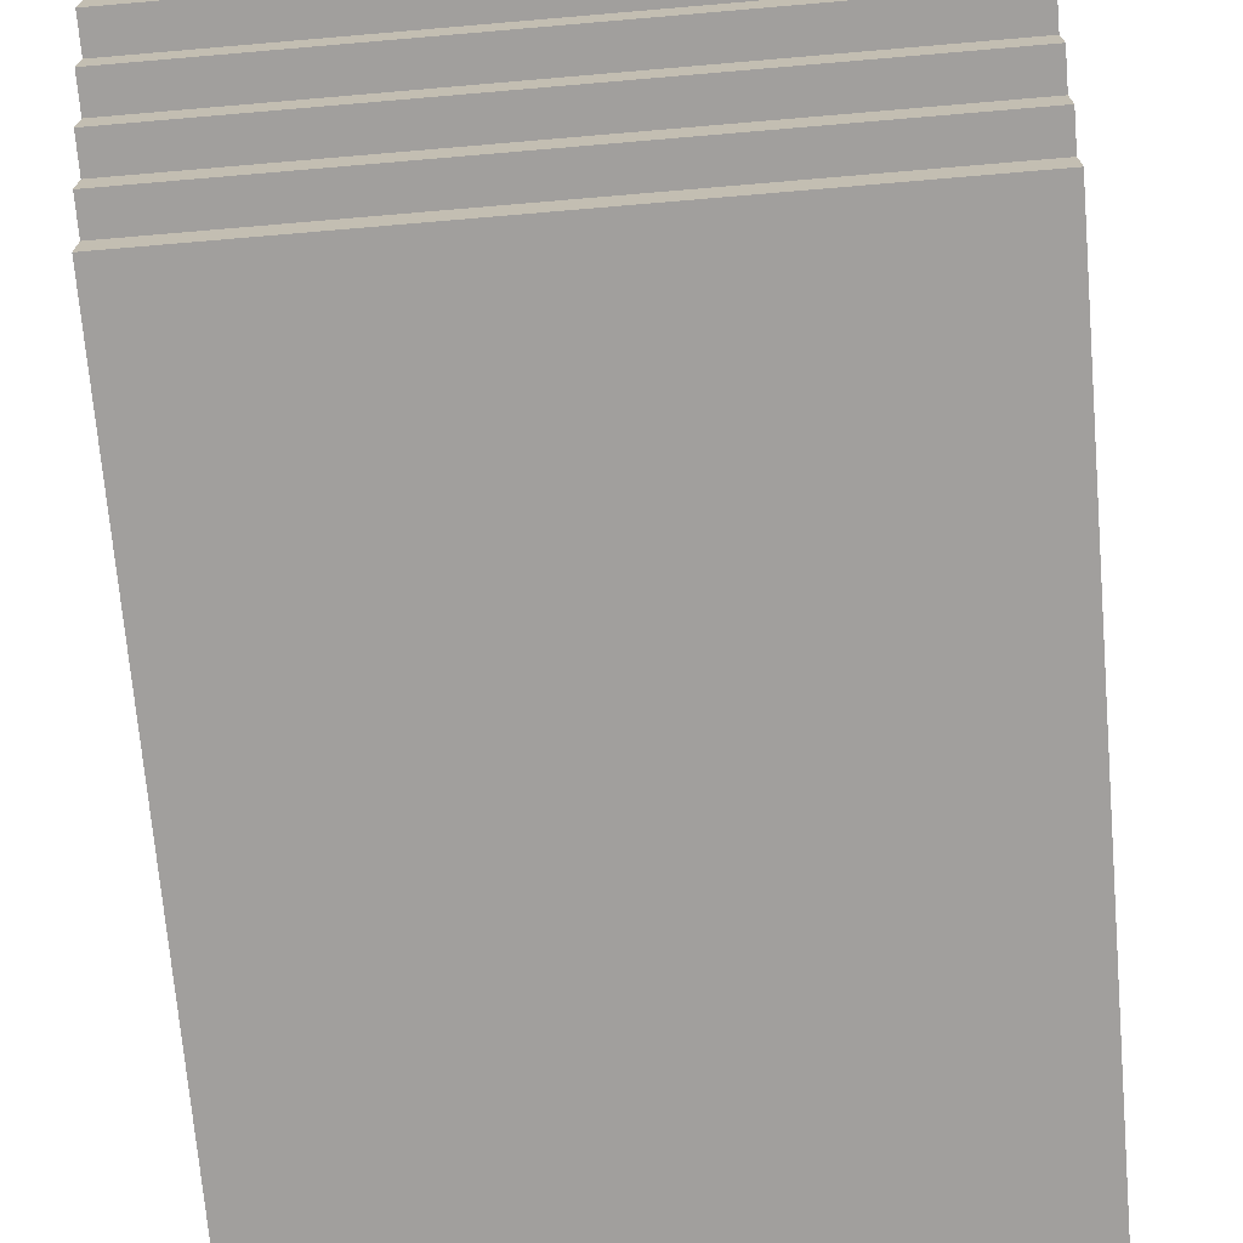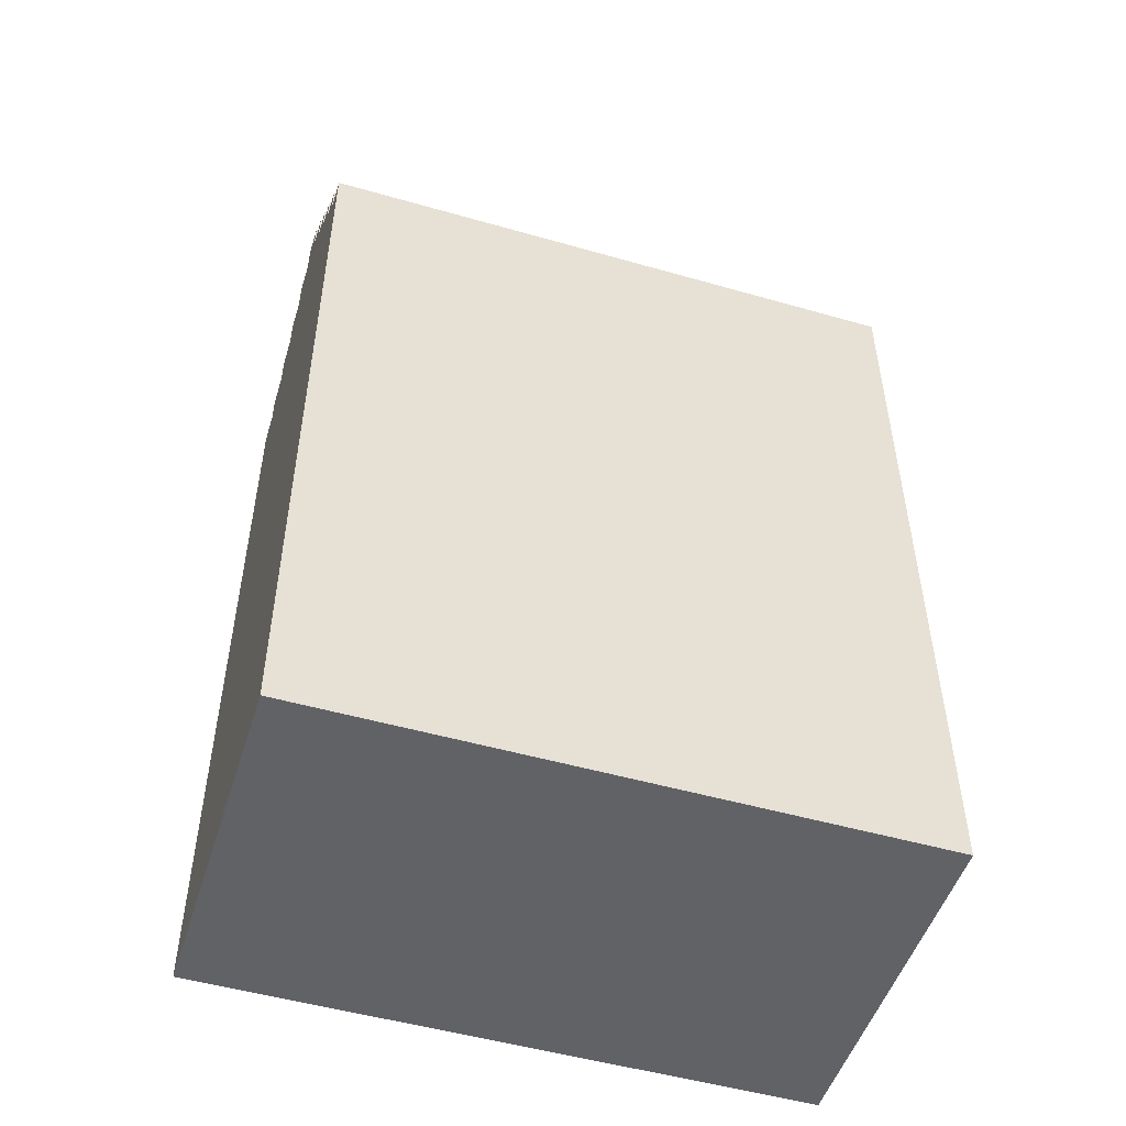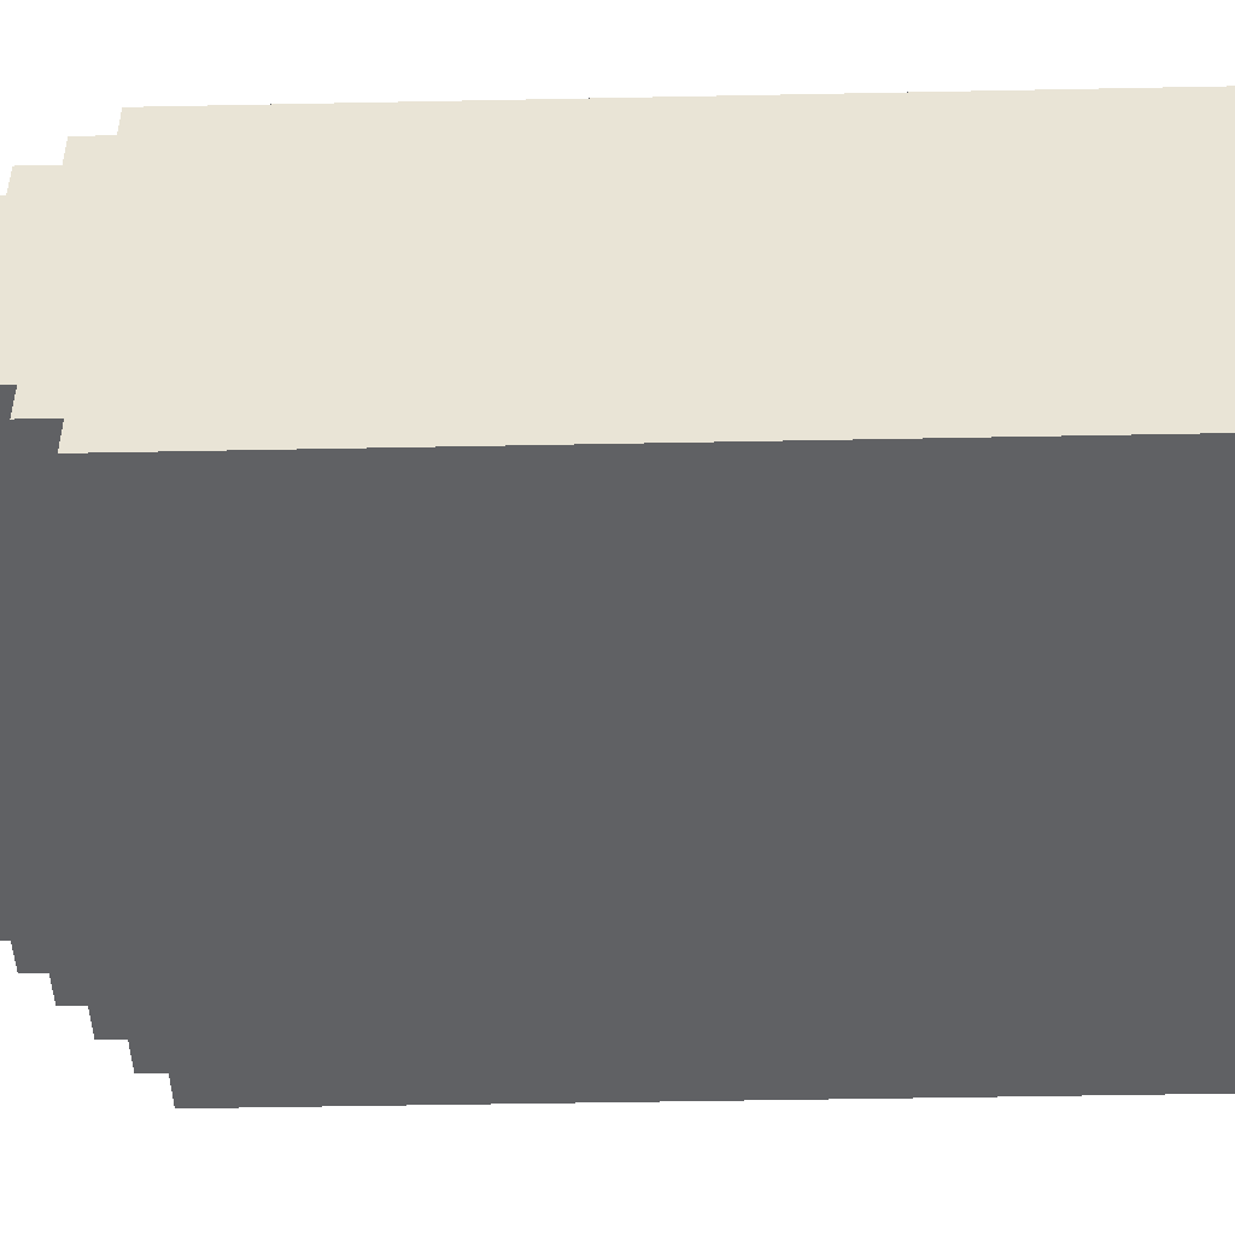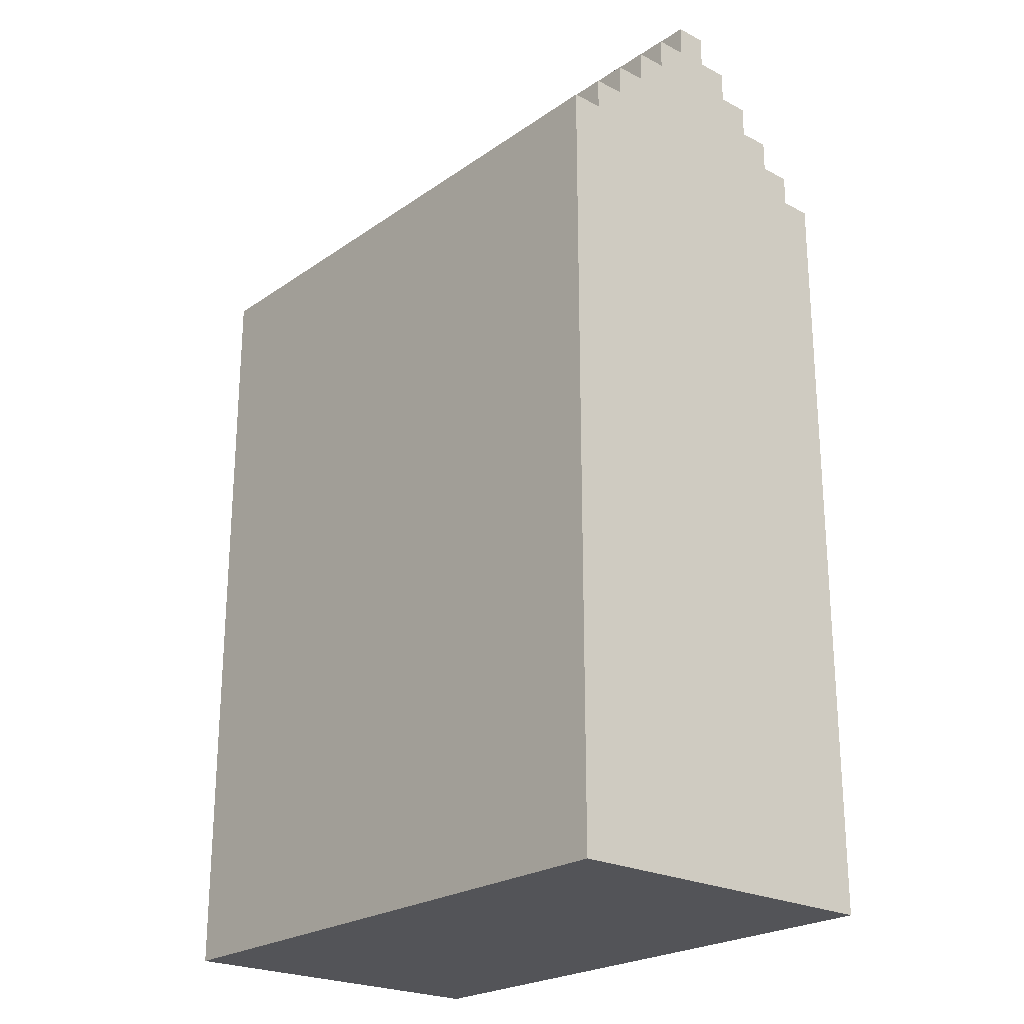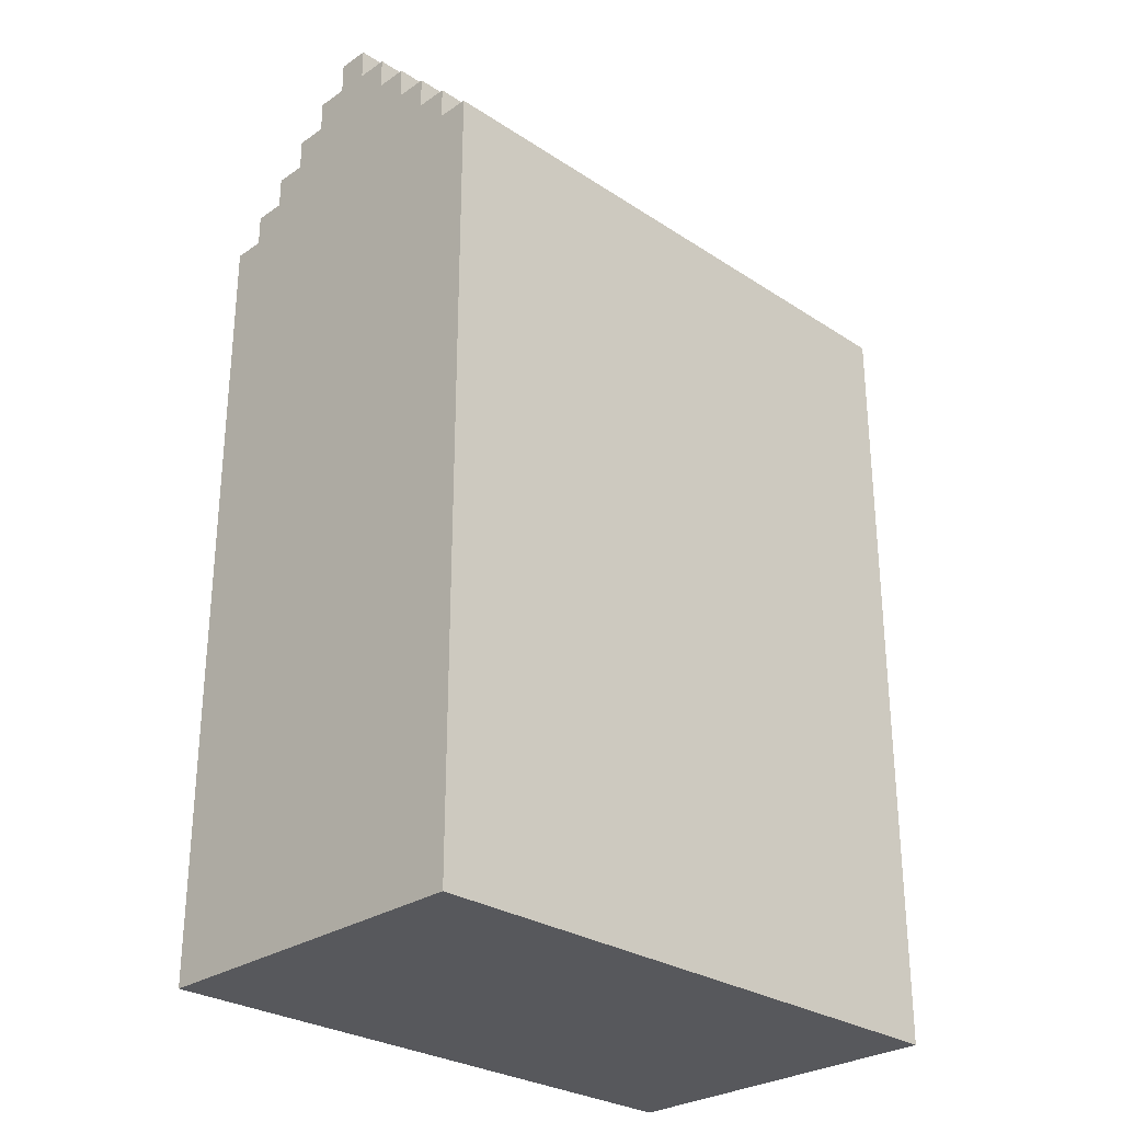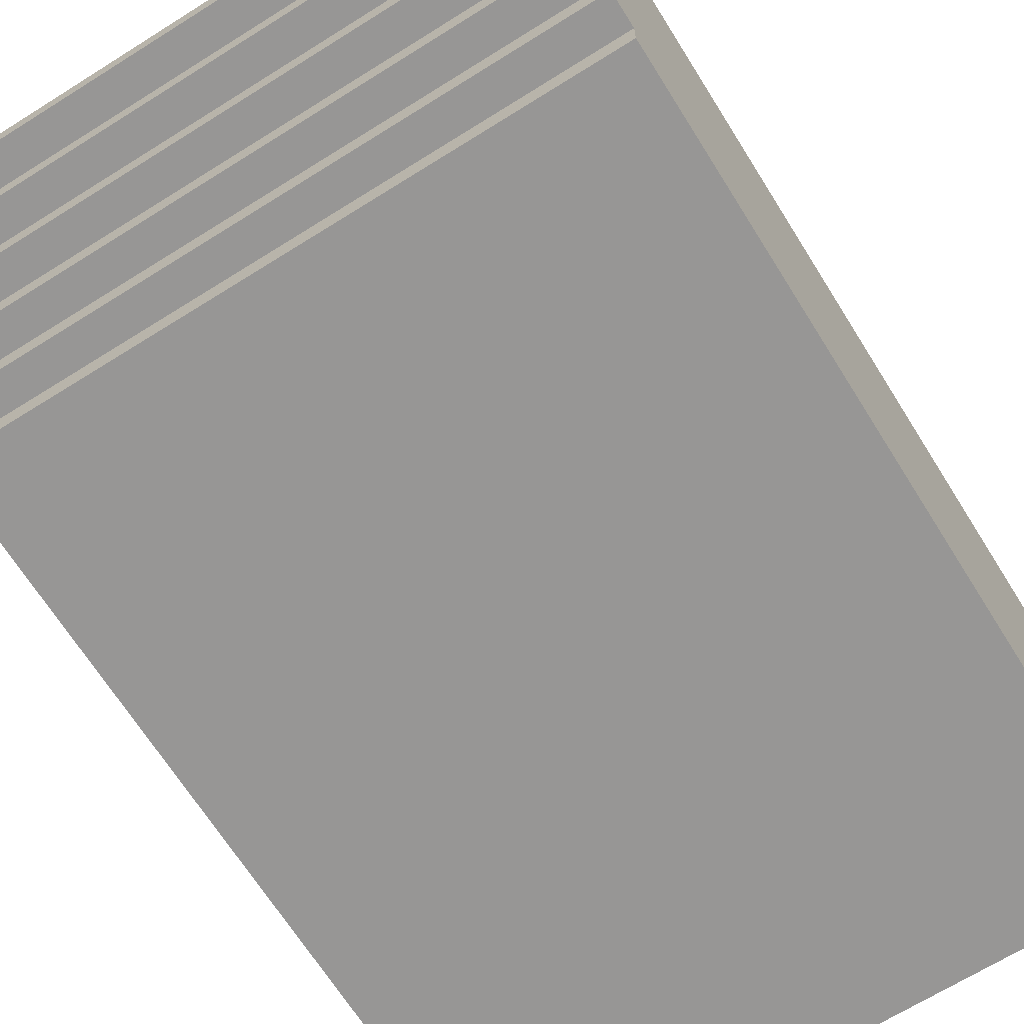
<metadata>
{"format":"obj","ext":"obj","renderer":"f3d","projection":"perspective","resolution":1024,"background":"white","views":[{"elev":-71.5,"azim":-175.1,"up":"+Z"},{"elev":-50.7,"azim":162.6,"up":"+Y"},{"elev":-46.8,"azim":-88.7,"up":"+Z"},{"elev":-23.4,"azim":-130.9,"up":"+Y"},{"elev":-28.4,"azim":135.5,"up":"+Y"},{"elev":-67.9,"azim":-147.9,"up":"+Z"}]}
</metadata>
<code>
o
v -1.1 0 0.7
v -1.1 0 -0.4
v -1.1 0.5 0.7
v -1.1 0.5 -0.4
v -1.1 2.3 0.7
v -1.1 2.3 -0.4
v -1.1 2.5 0.7
v -1.1 2.5 0.6
v -1.1 2.5 -0.3
v -1.1 2.5 -0.4
v -1.1 2.6 0.6
v -1.1 2.6 0.5
v -1.1 2.6 -0.2
v -1.1 2.6 -0.3
v -1.1 2.7 0.5
v -1.1 2.7 0.4
v -1.1 2.7 -0.1
v -1.1 2.7 -0.2
v -1.1 2.8 0.4
v -1.1 2.8 0.3
v -1.1 2.8 -5.96e-08
v -1.1 2.8 -0.1
v -1.1 2.9 0.3
v -1.1 2.9 0.2
v -1.1 2.9 0.1
v -1.1 2.9 -5.96e-08
v -1.1 3 0.2
v -1.1 3 0.1
v -0.3 2.6 0.6
v -0.3 2.6 0.5
v -0.3 2.7 0.5
v -0.3 2.7 0.4
v -0.3 2.8 0.4
v -0.3 2.8 0.3
v -0.3 2.9 0.6
v -0.3 2.9 0.3
v 0 2.6 0.6
v 0 2.6 0.5
v 0 2.7 0.5
v 0 2.7 0.4
v 0 2.8 0.4
v 0 2.8 0.3
v 0 2.9 0.6
v 0 2.9 0.3
v 0.8 0 0.7
v 0.8 0 -0.4
v 0.8 0.5 0.7
v 0.8 0.5 -0.4
v 0.8 2.3 0.7
v 0.8 2.3 -0.4
v 0.8 2.5 0.7
v 0.8 2.5 0.6
v 0.8 2.5 -0.3
v 0.8 2.5 -0.4
v 0.8 2.6 0.6
v 0.8 2.6 0.5
v 0.8 2.6 -0.2
v 0.8 2.6 -0.3
v 0.8 2.7 0.5
v 0.8 2.7 0.4
v 0.8 2.7 -0.1
v 0.8 2.7 -0.2
v 0.8 2.8 0.4
v 0.8 2.8 0.3
v 0.8 2.8 -5.96e-08
v 0.8 2.8 -0.1
v 0.8 2.9 0.3
v 0.8 2.9 0.2
v 0.8 2.9 0.1
v 0.8 2.9 -5.96e-08
v 0.8 3 0.2
v 0.8 3 0.1
v -1.1 0 0.7
v -1.1 0.5 0.7
v -1.1 2.3 0.7
v -1.1 2.5 0.7
v -0.9 1.2 0.7
v -0.9 1.7 0.7
v -0.8 1.2 0.7
v -0.8 1.6 0.7
v -0.7 1.2 0.7
v -0.7 1.6 0.7
v -0.7 1.7 0.7
v -0.6 1.2 0.7
v -0.6 1.6 0.7
v -0.6 1.7 0.7
v -0.5 1.2 0.7
v -0.5 1.6 0.7
v -0.4 1.2 0.7
v -0.4 1.7 0.7
v -0.3 1.2 0.7
v -0.3 1.7 0.7
v -0.2 1.2 0.7
v -0.2 1.7 0.7
v -0.1 1.2 0.7
v -0.1 1.7 0.7
v 0 1.3 0.7
v 0 1.7 0.7
v 0.1 1.2 0.7
v 0.1 1.3 0.7
v 0.2 1.2 0.7
v 0.2 1.7 0.7
v 0.3 1.2 0.7
v 0.3 1.4 0.7
v 0.3 1.5 0.7
v 0.3 1.7 0.7
v 0.4 1.3 0.7
v 0.4 1.4 0.7
v 0.4 1.5 0.7
v 0.4 1.6 0.7
v 0.5 1.2 0.7
v 0.5 1.3 0.7
v 0.5 1.4 0.7
v 0.5 1.5 0.7
v 0.5 1.6 0.7
v 0.5 1.7 0.7
v 0.6 1.2 0.7
v 0.6 1.3 0.7
v 0.6 1.6 0.7
v 0.6 1.7 0.7
v 0.8 0 0.7
v 0.8 0.5 0.7
v 0.8 2.3 0.7
v 0.8 2.5 0.7
v -1.1 2.5 0.6
v -1.1 2.6 0.6
v -0.3 2.6 0.6
v -0.3 2.9 0.6
v 0 2.6 0.6
v 0 2.9 0.6
v 0.8 2.5 0.6
v 0.8 2.6 0.6
v -1.1 2.6 0.5
v -1.1 2.7 0.5
v -0.3 2.6 0.5
v -0.3 2.7 0.5
v 0 2.6 0.5
v 0 2.7 0.5
v 0.8 2.6 0.5
v 0.8 2.7 0.5
v -1.1 2.7 0.4
v -1.1 2.8 0.4
v -0.3 2.7 0.4
v -0.3 2.8 0.4
v 0 2.7 0.4
v 0 2.8 0.4
v 0.8 2.7 0.4
v 0.8 2.8 0.4
v -1.1 2.8 0.3
v -1.1 2.9 0.3
v -0.3 2.8 0.3
v -0.3 2.9 0.3
v 0 2.8 0.3
v 0 2.9 0.3
v 0.8 2.8 0.3
v 0.8 2.9 0.3
v -1.1 2.9 0.2
v -1.1 3 0.2
v 0.8 2.9 0.2
v 0.8 3 0.2
v -1.1 2.9 0.1
v -1.1 3 0.1
v 0.8 2.9 0.1
v 0.8 3 0.1
v -1.1 2.8 -5.96e-08
v -1.1 2.9 -5.96e-08
v 0.8 2.8 -5.96e-08
v 0.8 2.9 -5.96e-08
v -1.1 2.7 -0.1
v -1.1 2.8 -0.1
v 0.8 2.7 -0.1
v 0.8 2.8 -0.1
v -1.1 2.6 -0.2
v -1.1 2.7 -0.2
v 0.8 2.6 -0.2
v 0.8 2.7 -0.2
v -1.1 2.5 -0.3
v -1.1 2.6 -0.3
v 0.8 2.5 -0.3
v 0.8 2.6 -0.3
v -1.1 0 -0.4
v -1.1 0.5 -0.4
v -1.1 2.3 -0.4
v -1.1 2.5 -0.4
v -0.9 1.2 -0.4
v -0.9 1.3 -0.4
v -0.9 1.6 -0.4
v -0.9 1.7 -0.4
v -0.8 1.2 -0.4
v -0.8 1.3 -0.4
v -0.8 1.4 -0.4
v -0.8 1.5 -0.4
v -0.8 1.6 -0.4
v -0.8 1.7 -0.4
v -0.7 1.3 -0.4
v -0.7 1.4 -0.4
v -0.7 1.5 -0.4
v -0.7 1.6 -0.4
v -0.6 1.2 -0.4
v -0.6 1.4 -0.4
v -0.6 1.5 -0.4
v -0.6 1.7 -0.4
v -0.5 1.2 -0.4
v -0.5 1.7 -0.4
v -0.4 1.2 -0.4
v -0.4 1.3 -0.4
v -0.3 1.3 -0.4
v -0.3 1.7 -0.4
v -0.2 1.2 -0.4
v -0.2 1.7 -0.4
v -0.1 1.2 -0.4
v -0.1 1.7 -0.4
v 0 1.2 -0.4
v 0 1.7 -0.4
v 0.1 1.2 -0.4
v 0.1 1.7 -0.4
v 0.2 1.2 -0.4
v 0.2 1.6 -0.4
v 0.3 1.2 -0.4
v 0.3 1.6 -0.4
v 0.3 1.7 -0.4
v 0.4 1.2 -0.4
v 0.4 1.6 -0.4
v 0.4 1.7 -0.4
v 0.5 1.2 -0.4
v 0.5 1.6 -0.4
v 0.6 1.2 -0.4
v 0.6 1.7 -0.4
v 0.8 0 -0.4
v 0.8 0.5 -0.4
v 0.8 2.3 -0.4
v 0.8 2.5 -0.4
v -1.1 0 0.7
v 0.8 0 0.7
v -1.1 0 -0.4
v 0.8 0 -0.4
v -1.1 2.5 0.7
v 0.8 2.5 0.7
v -1.1 2.5 0.6
v 0.8 2.5 0.6
v -1.1 2.5 -0.3
v 0.8 2.5 -0.3
v -1.1 2.5 -0.4
v 0.8 2.5 -0.4
v -1.1 2.6 0.6
v -0.3 2.6 0.6
v 0 2.6 0.6
v 0.8 2.6 0.6
v -1.1 2.6 0.5
v -0.3 2.6 0.5
v 0 2.6 0.5
v 0.8 2.6 0.5
v -1.1 2.6 -0.2
v 0.8 2.6 -0.2
v -1.1 2.6 -0.3
v 0.8 2.6 -0.3
v -1.1 2.7 0.5
v -0.3 2.7 0.5
v 0 2.7 0.5
v 0.8 2.7 0.5
v -1.1 2.7 0.4
v -0.3 2.7 0.4
v 0 2.7 0.4
v 0.8 2.7 0.4
v -1.1 2.7 -0.1
v 0.8 2.7 -0.1
v -1.1 2.7 -0.2
v 0.8 2.7 -0.2
v -1.1 2.8 0.4
v -0.3 2.8 0.4
v 0 2.8 0.4
v 0.8 2.8 0.4
v -1.1 2.8 0.3
v -0.3 2.8 0.3
v 0 2.8 0.3
v 0.8 2.8 0.3
v -1.1 2.8 -5.96e-08
v 0.8 2.8 -5.96e-08
v -1.1 2.8 -0.1
v 0.8 2.8 -0.1
v -0.3 2.9 0.6
v 0 2.9 0.6
v -1.1 2.9 0.3
v -0.3 2.9 0.3
v 0 2.9 0.3
v 0.8 2.9 0.3
v -1.1 2.9 0.2
v 0.8 2.9 0.2
v -1.1 2.9 0.1
v 0.8 2.9 0.1
v -1.1 2.9 -5.96e-08
v 0.8 2.9 -5.96e-08
v -1.1 3 0.2
v 0.8 3 0.2
v -1.1 3 0.1
v 0.8 3 0.1
f 3 2 1
f 4 2 3
f 5 4 3
f 6 4 5
f 7 6 5
f 8 6 7
f 9 6 8
f 10 6 9
f 11 9 8
f 12 9 11
f 13 9 12
f 14 9 13
f 15 13 12
f 16 13 15
f 17 13 16
f 18 13 17
f 19 17 16
f 20 17 19
f 21 17 20
f 22 17 21
f 23 21 20
f 24 21 23
f 25 21 24
f 26 21 25
f 27 25 24
f 28 25 27
f 31 30 29
f 33 32 31
f 35 31 29
f 35 34 33
f 35 33 31
f 36 34 35
f 37 38 39
f 39 40 41
f 37 39 43
f 41 42 43
f 39 41 43
f 43 42 44
f 45 46 47
f 47 46 48
f 47 48 49
f 49 48 50
f 49 50 51
f 51 50 52
f 52 50 53
f 53 50 54
f 52 53 55
f 55 53 56
f 56 53 57
f 57 53 58
f 56 57 59
f 59 57 60
f 60 57 61
f 61 57 62
f 60 61 63
f 63 61 64
f 64 61 65
f 65 61 66
f 64 65 67
f 67 65 68
f 68 65 69
f 69 65 70
f 68 69 71
f 71 69 72
f 77 75 74
f 78 75 77
f 79 77 74
f 79 78 77
f 80 78 79
f 81 79 74
f 81 80 79
f 82 78 80
f 82 80 81
f 83 75 78
f 83 78 82
f 84 82 81
f 84 81 74
f 85 83 82
f 85 82 84
f 86 75 83
f 86 83 85
f 87 85 84
f 87 84 74
f 88 86 85
f 88 85 87
f 89 87 74
f 89 88 87
f 90 75 86
f 90 88 89
f 90 86 88
f 91 89 74
f 91 90 89
f 92 75 90
f 92 90 91
f 93 91 74
f 93 92 91
f 94 75 92
f 94 92 93
f 95 93 74
f 95 94 93
f 96 75 94
f 96 94 95
f 97 96 95
f 98 75 96
f 98 96 97
f 99 95 74
f 99 97 95
f 100 98 97
f 100 97 99
f 101 99 74
f 101 100 99
f 102 75 98
f 102 100 101
f 102 98 100
f 103 101 74
f 103 102 101
f 104 102 103
f 105 102 104
f 106 75 102
f 106 102 105
f 107 104 103
f 108 105 104
f 108 104 107
f 109 106 105
f 109 105 108
f 110 106 109
f 111 107 103
f 111 103 74
f 112 108 107
f 112 107 111
f 113 109 108
f 113 108 112
f 114 110 109
f 114 109 113
f 115 106 110
f 115 110 114
f 116 75 106
f 116 106 115
f 117 111 74
f 117 112 111
f 118 114 113
f 118 112 117
f 118 113 112
f 118 115 114
f 119 116 115
f 119 115 118
f 120 75 116
f 120 116 119
f 121 74 73
f 122 117 74
f 122 74 121
f 122 118 117
f 122 120 119
f 122 119 118
f 123 75 120
f 123 120 122
f 123 76 75
f 124 76 123
f 127 126 125
f 129 127 125
f 129 128 127
f 130 128 129
f 131 129 125
f 132 129 131
f 135 134 133
f 136 134 135
f 139 138 137
f 140 138 139
f 143 142 141
f 144 142 143
f 147 146 145
f 148 146 147
f 151 150 149
f 152 150 151
f 155 154 153
f 156 154 155
f 159 158 157
f 160 158 159
f 161 162 163
f 163 162 164
f 165 166 167
f 167 166 168
f 169 170 171
f 171 170 172
f 173 174 175
f 175 174 176
f 177 178 179
f 179 178 180
f 182 183 185
f 185 183 186
f 186 183 187
f 187 183 188
f 182 185 189
f 185 186 189
f 186 187 190
f 189 186 190
f 190 187 191
f 191 187 192
f 187 188 193
f 192 187 193
f 188 183 194
f 193 188 194
f 189 190 195
f 190 191 195
f 191 192 196
f 195 191 196
f 192 193 197
f 196 192 197
f 193 194 198
f 197 193 198
f 195 196 199
f 189 195 199
f 182 189 199
f 196 197 200
f 199 196 200
f 197 198 201
f 200 197 201
f 198 194 202
f 201 198 202
f 194 183 202
f 200 201 203
f 199 200 203
f 201 202 203
f 182 199 203
f 202 183 204
f 203 202 204
f 182 203 205
f 203 204 205
f 205 204 206
f 205 206 207
f 206 204 207
f 204 183 208
f 207 204 208
f 205 207 209
f 182 205 209
f 207 208 209
f 208 183 210
f 209 208 210
f 182 209 211
f 209 210 211
f 210 183 212
f 211 210 212
f 182 211 213
f 211 212 213
f 212 183 214
f 213 212 214
f 182 213 215
f 213 214 215
f 214 183 216
f 215 214 216
f 182 215 217
f 215 216 217
f 217 216 218
f 182 217 219
f 217 218 219
f 218 216 220
f 219 218 220
f 216 183 221
f 220 216 221
f 219 220 222
f 182 219 222
f 220 221 223
f 222 220 223
f 221 183 224
f 223 221 224
f 222 223 225
f 182 222 225
f 223 224 226
f 225 223 226
f 182 225 227
f 225 226 227
f 224 183 228
f 227 226 228
f 226 224 228
f 181 182 229
f 182 227 230
f 229 182 230
f 227 228 230
f 228 183 231
f 230 228 231
f 183 184 231
f 231 184 232
f 235 234 233
f 236 234 235
f 237 238 239
f 239 238 240
f 241 242 243
f 243 242 244
f 245 246 249
f 249 246 250
f 247 248 251
f 251 248 252
f 253 254 255
f 255 254 256
f 257 258 261
f 261 258 262
f 259 260 263
f 263 260 264
f 265 266 267
f 267 266 268
f 269 270 273
f 273 270 274
f 271 272 275
f 275 272 276
f 277 278 279
f 279 278 280
f 281 282 284
f 284 282 285
f 283 284 287
f 285 286 287
f 284 285 287
f 287 286 288
f 289 290 291
f 291 290 292
f 293 294 295
f 295 294 296

</code>
